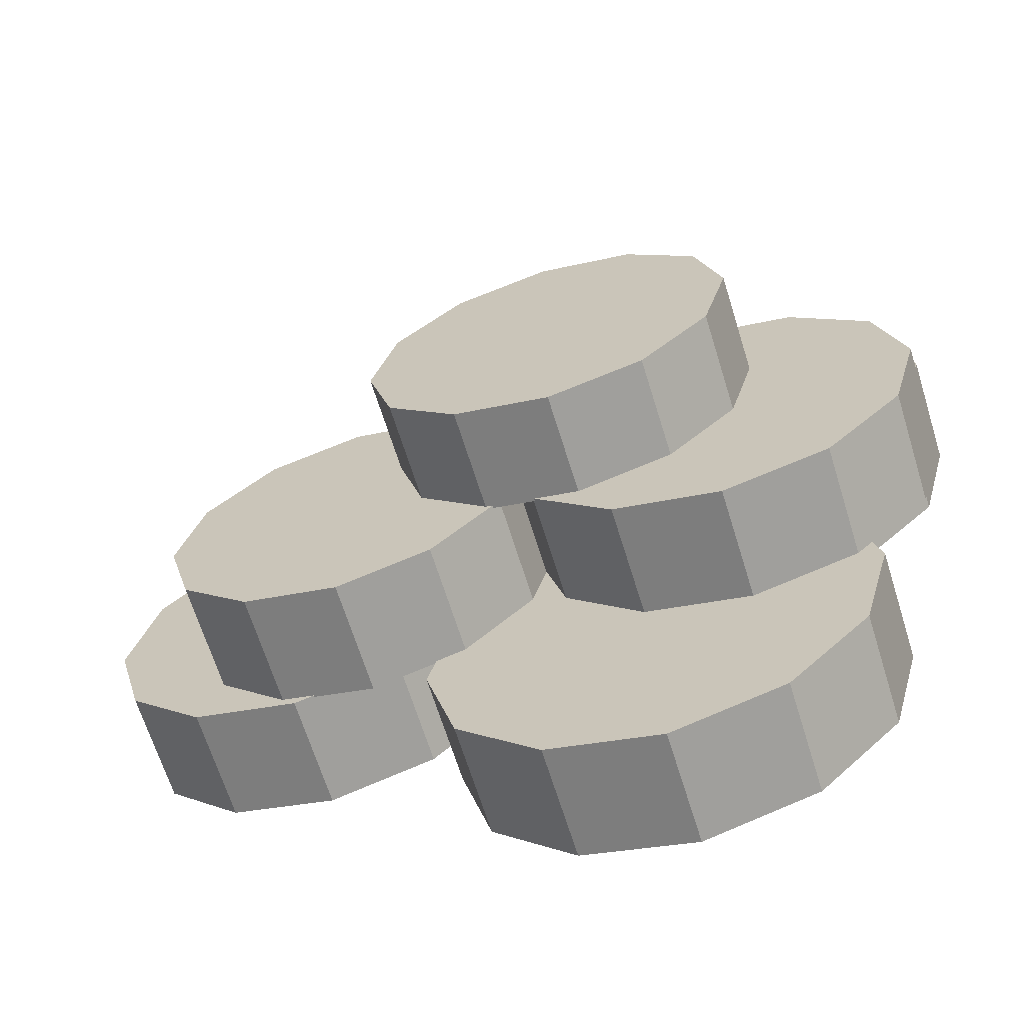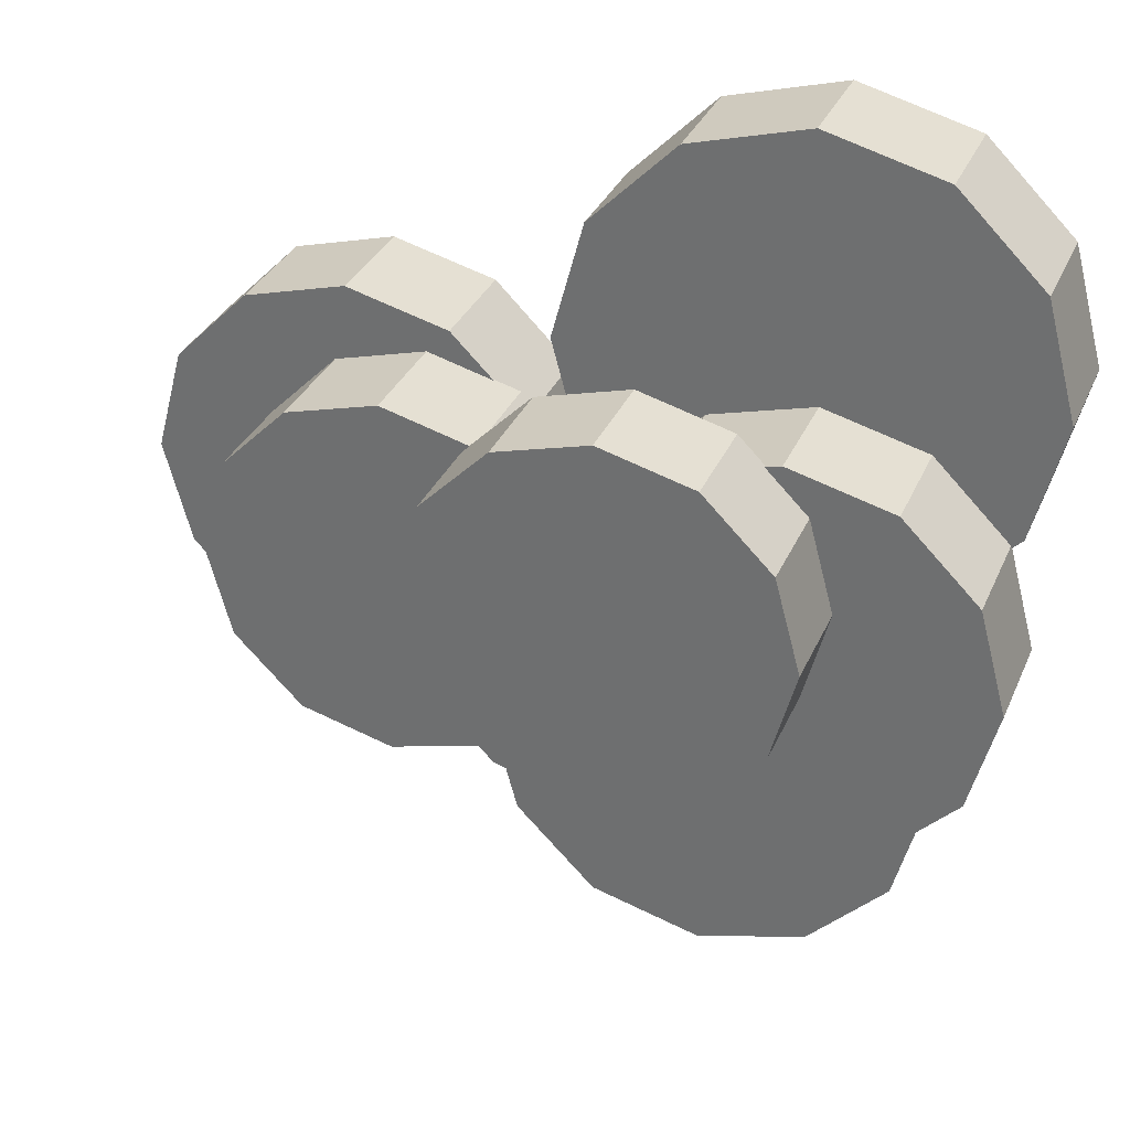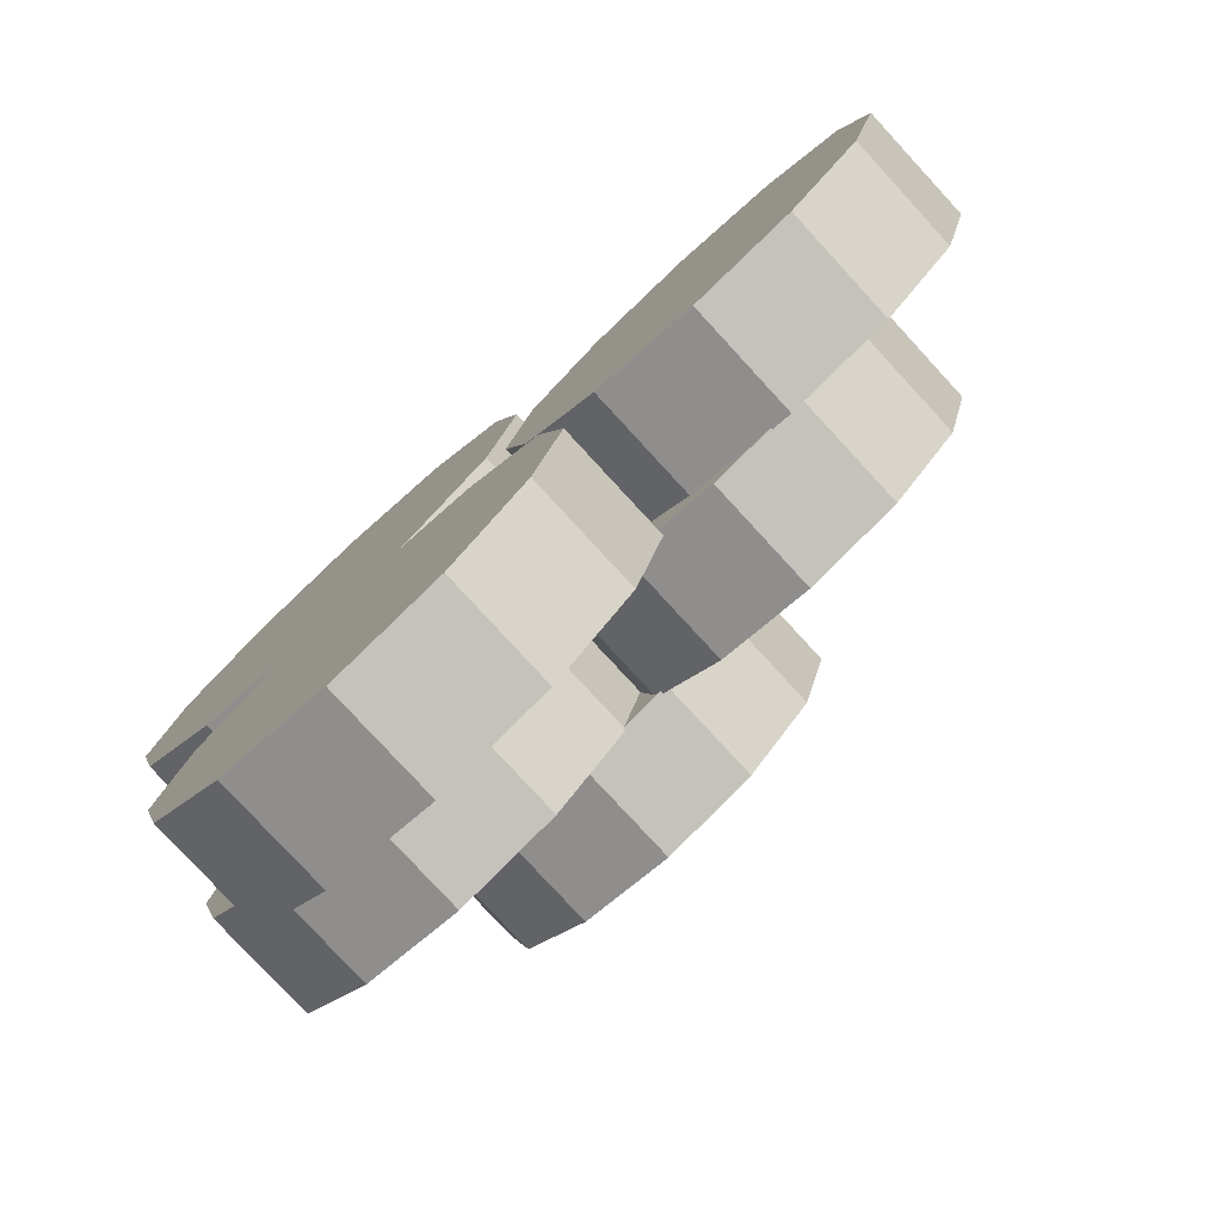
<metadata>
{"format":"obj","ext":"obj","renderer":"f3d","projection":"perspective","resolution":1024,"background":"white","views":[{"elev":-66.0,"azim":-162.8,"up":"+Z"},{"elev":32.1,"azim":-159.4,"up":"+Z"},{"elev":-78.6,"azim":42.6,"up":"+Z"}]}
</metadata>
<code>
g tire_pile
v 0.2516 0.4079 -1.196
v -0.04219 0.4079 -1.489
v -0.04219 0.001563 -1.489
v 0.2516 -0.001563 -1.196
v -0.04219 0.4079 -1.489
v -0.4454 0.4079 -1.599
v -0.4454 0.001563 -1.599
v -0.04219 0.001563 -1.489
v -0.4454 0.4079 -1.599
v -0.8486 0.4079 -1.489
v -0.8486 0.001563 -1.489
v -0.4454 0.001563 -1.599
v -0.8486 0.4079 -1.489
v -1.142 0.4079 -1.196
v -1.142 0.001563 -1.196
v -0.8486 0.001563 -1.489
v -1.142 0.4079 -1.196
v -1.252 0.4079 -0.7923
v -1.252 0.001563 -0.7923
v -1.142 0.001563 -1.196
v -1.252 0.4079 -0.7923
v -1.142 0.4079 -0.3923
v -1.142 0.001563 -0.3923
v -1.252 0.001563 -0.7923
v -1.142 0.4079 -0.3923
v -0.8486 0.4079 -0.09533
v -0.8486 0.001563 -0.09533
v -1.142 0.001563 -0.3923
v -0.8486 0.4079 -0.09533
v -0.4454 0.4079 0.01094
v -0.4454 0.001563 0.01094
v -0.8486 0.001563 -0.09533
v -0.4454 0.4079 0.01094
v -0.04219 0.4079 -0.09533
v -0.04219 0.001563 -0.09533
v -0.4454 0.001563 0.01094
v -0.04219 0.4079 -0.09533
v 0.2516 0.4079 -0.3923
v 0.2516 -0.001563 -0.3923
v -0.04219 0.001563 -0.09533
v 0.2516 0.4079 -0.3923
v 0.361 0.4079 -0.7923
v 0.361 -0.001563 -0.7923
v 0.2516 -0.001563 -0.3923
v 0.361 0.4079 -0.7923
v 0.2516 0.4079 -1.196
v 0.2516 -0.001563 -1.196
v 0.361 -0.001563 -0.7923
v -0.04219 0.4079 -1.489
v 0.2516 0.4079 -1.196
v -0.4454 0.4079 -0.7923
v -0.4454 0.4079 -1.599
v -0.8486 0.4079 -1.489
v -1.142 0.4079 -1.196
v -1.252 0.4079 -0.7923
v -1.142 0.4079 -0.3923
v -0.8486 0.4079 -0.09533
v -0.4454 0.4079 0.01094
v -0.04219 0.4079 -0.09533
v 0.2516 0.4079 -0.3923
v 0.361 0.4079 -0.7923
v 0.2516 -0.001563 -1.196
v -0.04219 0.001563 -1.489
v -0.4454 0.001563 -0.7923
v -0.4454 0.001563 -1.599
v -0.8486 0.001563 -1.489
v -1.142 0.001563 -1.196
v -1.252 0.001563 -0.7923
v -1.142 0.001563 -0.3923
v -0.8486 0.001563 -0.09533
v -0.4454 0.001563 0.01094
v -0.04219 0.001563 -0.09533
v 0.2516 -0.001563 -0.3923
v 0.361 -0.001563 -0.7923
v 1.496 0.4079 -0.3235
v 1.224 0.4079 -0.5954
v 1.224 -0.001563 -0.5954
v 1.496 -0.001563 -0.3235
v 1.224 0.4079 -0.5954
v 0.8486 0.4079 -0.6954
v 0.8486 -0.001563 -0.6954
v 1.224 -0.001563 -0.5954
v 0.8486 0.4079 -0.6954
v 0.4735 0.4079 -0.5954
v 0.4735 -0.001563 -0.5954
v 0.8486 -0.001563 -0.6954
v 0.4735 0.4079 -0.5954
v 0.1985 0.4079 -0.3235
v 0.1985 -0.001563 -0.3235
v 0.4735 -0.001563 -0.5954
v 0.1985 0.4079 -0.3235
v 0.09845 0.4079 0.05157
v 0.09845 0.001563 0.05157
v 0.1985 -0.001563 -0.3235
v 0.09845 0.4079 0.05157
v 0.1985 0.4079 0.4266
v 0.1985 -0.001563 0.4266
v 0.09845 0.001563 0.05157
v 0.1985 0.4079 0.4266
v 0.4735 0.4079 0.7017
v 0.4735 -0.001563 0.7017
v 0.1985 -0.001563 0.4266
v 0.4735 0.4079 0.7017
v 0.8486 0.4079 0.8017
v 0.8486 -0.001563 0.8017
v 0.4735 -0.001563 0.7017
v 0.8486 0.4079 0.8017
v 1.224 0.4079 0.7017
v 1.224 -0.001563 0.7017
v 0.8486 -0.001563 0.8017
v 1.224 0.4079 0.7017
v 1.496 0.4079 0.4266
v 1.496 -0.001563 0.4266
v 1.224 -0.001563 0.7017
v 1.496 0.4079 0.4266
v 1.596 0.4079 0.05157
v 1.596 -0.001563 0.05157
v 1.496 -0.001563 0.4266
v 1.596 0.4079 0.05157
v 1.496 0.4079 -0.3235
v 1.496 -0.001563 -0.3235
v 1.596 -0.001563 0.05157
v 1.224 0.4079 -0.5954
v 1.496 0.4079 -0.3235
v 0.8486 0.4079 0.05157
v 0.8486 0.4079 -0.6954
v 0.4735 0.4079 -0.5954
v 0.1985 0.4079 -0.3235
v 0.09845 0.4079 0.05157
v 0.1985 0.4079 0.4266
v 0.4735 0.4079 0.7017
v 0.8486 0.4079 0.8017
v 1.224 0.4079 0.7017
v 1.496 0.4079 0.4266
v 1.596 0.4079 0.05157
v 1.496 -0.001563 -0.3235
v 1.224 -0.001563 -0.5954
v 0.8486 -0.001563 0.05157
v 0.8486 -0.001563 -0.6954
v 0.4735 -0.001563 -0.5954
v 0.1985 -0.001563 -0.3235
v 0.09845 0.001563 0.05157
v 0.1985 -0.001563 0.4266
v 0.4735 -0.001563 0.7017
v 0.8486 -0.001563 0.8017
v 1.224 -0.001563 0.7017
v 1.496 -0.001563 0.4266
v 1.596 -0.001563 0.05157
v 0.001563 0.4079 0.3141
v -0.311 0.4079 0.001563
v -0.311 0.001563 0.001563
v 0.001563 0.001563 0.3141
v -0.311 0.4079 0.001563
v -0.7392 0.4079 -0.1141
v -0.7392 0.001563 -0.1141
v -0.311 0.001563 0.001563
v -0.7392 0.4079 -0.1141
v -1.167 0.4079 0.001563
v -1.167 0.001563 0.001563
v -0.7392 0.001563 -0.1141
v -1.167 0.4079 0.001563
v -1.483 0.4079 0.3141
v -1.483 0.001563 0.3141
v -1.167 0.001563 0.001563
v -1.483 0.4079 0.3141
v -1.596 0.4079 0.7423
v -1.596 0.001563 0.7423
v -1.483 0.001563 0.3141
v -1.596 0.4079 0.7423
v -1.483 0.4079 1.171
v -1.483 0.001563 1.171
v -1.596 0.001563 0.7423
v -1.483 0.4079 1.171
v -1.167 0.4079 1.483
v -1.167 0.001563 1.483
v -1.483 0.001563 1.171
v -1.167 0.4079 1.483
v -0.7392 0.4079 1.599
v -0.7392 0.001563 1.599
v -1.167 0.001563 1.483
v -0.7392 0.4079 1.599
v -0.311 0.4079 1.483
v -0.311 0.001563 1.483
v -0.7392 0.001563 1.599
v -0.311 0.4079 1.483
v 0.001563 0.4079 1.171
v 0.001563 0.001563 1.171
v -0.311 0.001563 1.483
v 0.001563 0.4079 1.171
v 0.1172 0.4079 0.7423
v 0.1172 -0.001563 0.7423
v 0.001563 0.001563 1.171
v 0.1172 0.4079 0.7423
v 0.001563 0.4079 0.3141
v 0.001563 0.001563 0.3141
v 0.1172 -0.001563 0.7423
v -0.311 0.4079 0.001563
v 0.001563 0.4079 0.3141
v -0.7392 0.4079 0.7423
v -0.7392 0.4079 -0.1141
v -1.167 0.4079 0.001563
v -1.483 0.4079 0.3141
v -1.596 0.4079 0.7423
v -1.483 0.4079 1.171
v -1.167 0.4079 1.483
v -0.7392 0.4079 1.599
v -0.311 0.4079 1.483
v 0.001563 0.4079 1.171
v 0.1172 0.4079 0.7423
v 0.001563 0.001563 0.3141
v -0.311 0.001563 0.001563
v -0.7392 0.001563 0.7423
v -0.7392 0.001563 -0.1141
v -1.167 0.001563 0.001563
v -1.483 0.001563 0.3141
v -1.596 0.001563 0.7423
v -1.483 0.001563 1.171
v -1.167 0.001563 1.483
v -0.7392 0.001563 1.599
v -0.311 0.001563 1.483
v 0.001563 0.001563 1.171
v 0.1172 -0.001563 0.7423
v -0.1453 0.8079 -0.461
v -0.4173 0.8079 -0.7361
v -0.4173 0.4016 -0.7361
v -0.1453 0.4016 -0.461
v -0.4173 0.8079 -0.7361
v -0.7923 0.8079 -0.8361
v -0.7923 0.4016 -0.8361
v -0.4173 0.4016 -0.7361
v -0.7923 0.8079 -0.8361
v -1.167 0.8079 -0.7361
v -1.167 0.4016 -0.7361
v -0.7923 0.4016 -0.8361
v -1.167 0.8079 -0.7361
v -1.442 0.8079 -0.461
v -1.442 0.4016 -0.461
v -1.167 0.4016 -0.7361
v -1.442 0.8079 -0.461
v -1.542 0.8079 -0.08908
v -1.542 0.4016 -0.08908
v -1.442 0.4016 -0.461
v -1.542 0.8079 -0.08908
v -1.442 0.8079 0.286
v -1.442 0.4016 0.286
v -1.542 0.4016 -0.08908
v -1.442 0.8079 0.286
v -1.167 0.8079 0.561
v -1.167 0.4016 0.561
v -1.442 0.4016 0.286
v -1.167 0.8079 0.561
v -0.7923 0.8079 0.661
v -0.7923 0.4016 0.661
v -1.167 0.4016 0.561
v -0.7923 0.8079 0.661
v -0.4173 0.8079 0.561
v -0.4173 0.4016 0.561
v -0.7923 0.4016 0.661
v -0.4173 0.8079 0.561
v -0.1453 0.8079 0.286
v -0.1453 0.4016 0.286
v -0.4173 0.4016 0.561
v -0.1453 0.8079 0.286
v -0.04532 0.8079 -0.08908
v -0.04532 0.4016 -0.08908
v -0.1453 0.4016 0.286
v -0.04532 0.8079 -0.08908
v -0.1453 0.8079 -0.461
v -0.1453 0.4016 -0.461
v -0.04532 0.4016 -0.08908
v -0.4173 0.8079 -0.7361
v -0.1453 0.8079 -0.461
v -0.7923 0.8079 -0.08908
v -0.7923 0.8079 -0.8361
v -1.167 0.8079 -0.7361
v -1.442 0.8079 -0.461
v -1.542 0.8079 -0.08908
v -1.442 0.8079 0.286
v -1.167 0.8079 0.561
v -0.7923 0.8079 0.661
v -0.4173 0.8079 0.561
v -0.1453 0.8079 0.286
v -0.04532 0.8079 -0.08908
v -0.1453 0.4016 -0.461
v -0.4173 0.4016 -0.7361
v -0.7923 0.4016 -0.08908
v -0.7923 0.4016 -0.8361
v -1.167 0.4016 -0.7361
v -1.442 0.4016 -0.461
v -1.542 0.4016 -0.08908
v -1.442 0.4016 0.286
v -1.167 0.4016 0.561
v -0.7923 0.4016 0.661
v -0.4173 0.4016 0.561
v -0.1453 0.4016 0.286
v -0.04532 0.4016 -0.08908
v 1.142 0.8079 -0.3985
v 0.8955 0.8079 -0.6454
v 0.8955 0.4016 -0.6454
v 1.142 0.4016 -0.3985
v 0.8955 0.8079 -0.6454
v 0.5579 0.8079 -0.7361
v 0.5579 0.4016 -0.7361
v 0.8955 0.4016 -0.6454
v 0.5579 0.8079 -0.7361
v 0.2235 0.8079 -0.6454
v 0.2235 0.4016 -0.6454
v 0.5579 0.4016 -0.7361
v 0.2235 0.8079 -0.6454
v -0.02344 0.8079 -0.3985
v -0.02344 0.4016 -0.3985
v 0.2235 0.4016 -0.6454
v -0.02344 0.8079 -0.3985
v -0.1141 0.8079 -0.06095
v -0.1141 0.4016 -0.06095
v -0.02344 0.4016 -0.3985
v -0.1141 0.8079 -0.06095
v -0.02344 0.8079 0.2735
v -0.02344 0.4016 0.2735
v -0.1141 0.4016 -0.06095
v -0.02344 0.8079 0.2735
v 0.2235 0.8079 0.5204
v 0.2235 0.4016 0.5204
v -0.02344 0.4016 0.2735
v 0.2235 0.8079 0.5204
v 0.5579 0.8079 0.611
v 0.5579 0.4016 0.611
v 0.2235 0.4016 0.5204
v 0.5579 0.8079 0.611
v 0.8955 0.8079 0.5204
v 0.8955 0.4016 0.5204
v 0.5579 0.4016 0.611
v 0.8955 0.8079 0.5204
v 1.142 0.8079 0.2735
v 1.142 0.4016 0.2735
v 0.8955 0.4016 0.5204
v 1.142 0.8079 0.2735
v 1.233 0.8079 -0.06095
v 1.233 0.4016 -0.06095
v 1.142 0.4016 0.2735
v 1.233 0.8079 -0.06095
v 1.142 0.8079 -0.3985
v 1.142 0.4016 -0.3985
v 1.233 0.4016 -0.06095
v 0.8955 0.8079 -0.6454
v 1.142 0.8079 -0.3985
v 0.5579 0.8079 -0.06095
v 0.5579 0.8079 -0.7361
v 0.2235 0.8079 -0.6454
v -0.02344 0.8079 -0.3985
v -0.1141 0.8079 -0.06095
v -0.02344 0.8079 0.2735
v 0.2235 0.8079 0.5204
v 0.5579 0.8079 0.611
v 0.8955 0.8079 0.5204
v 1.142 0.8079 0.2735
v 1.233 0.8079 -0.06095
v 1.142 0.4016 -0.3985
v 0.8955 0.4016 -0.6454
v 0.5579 0.4016 -0.06095
v 0.5579 0.4016 -0.7361
v 0.2235 0.4016 -0.6454
v -0.02344 0.4016 -0.3985
v -0.1141 0.4016 -0.06095
v -0.02344 0.4016 0.2735
v 0.2235 0.4016 0.5204
v 0.5579 0.4016 0.611
v 0.8955 0.4016 0.5204
v 1.142 0.4016 0.2735
v 1.233 0.4016 -0.06095
v 0.2704 1.171 -0.1735
v 0.02657 1.171 -0.4173
v 0.02657 0.7986 -0.4173
v 0.2704 0.7986 -0.1735
v 0.02657 1.171 -0.4173
v -0.3079 1.171 -0.5079
v -0.3079 0.7986 -0.5079
v 0.02657 0.7986 -0.4173
v -0.3079 1.171 -0.5079
v -0.6423 1.171 -0.4173
v -0.6423 0.7986 -0.4173
v -0.3079 0.7986 -0.5079
v -0.6423 1.171 -0.4173
v -0.8861 1.171 -0.1735
v -0.8861 0.7986 -0.1735
v -0.6423 0.7986 -0.4173
v -0.8861 1.171 -0.1735
v -0.9767 1.171 0.161
v -0.9767 0.7986 0.161
v -0.8861 0.7986 -0.1735
v -0.9767 1.171 0.161
v -0.8861 1.171 0.4954
v -0.8861 0.7986 0.4954
v -0.9767 0.7986 0.161
v -0.8861 1.171 0.4954
v -0.6423 1.171 0.7392
v -0.6423 0.7986 0.7392
v -0.8861 0.7986 0.4954
v -0.6423 1.171 0.7392
v -0.3079 1.171 0.8298
v -0.3079 0.7986 0.8298
v -0.6423 0.7986 0.7392
v -0.3079 1.171 0.8298
v 0.02657 1.171 0.7392
v 0.02657 0.7986 0.7392
v -0.3079 0.7986 0.8298
v 0.02657 1.171 0.7392
v 0.2704 1.171 0.4954
v 0.2704 0.7986 0.4954
v 0.02657 0.7986 0.7392
v 0.2704 1.171 0.4954
v 0.361 1.171 0.161
v 0.361 0.7986 0.161
v 0.2704 0.7986 0.4954
v 0.361 1.171 0.161
v 0.2704 1.171 -0.1735
v 0.2704 0.7986 -0.1735
v 0.361 0.7986 0.161
v 0.02657 1.171 -0.4173
v 0.2704 1.171 -0.1735
v -0.3079 1.171 0.161
v -0.3079 1.171 -0.5079
v -0.6423 1.171 -0.4173
v -0.8861 1.171 -0.1735
v -0.9767 1.171 0.161
v -0.8861 1.171 0.4954
v -0.6423 1.171 0.7392
v -0.3079 1.171 0.8298
v 0.02657 1.171 0.7392
v 0.2704 1.171 0.4954
v 0.361 1.171 0.161
v 0.2704 0.7986 -0.1735
v 0.02657 0.7986 -0.4173
v -0.3079 0.7986 0.161
v -0.3079 0.7986 -0.5079
v -0.6423 0.7986 -0.4173
v -0.8861 0.7986 -0.1735
v -0.9767 0.7986 0.161
v -0.8861 0.7986 0.4954
v -0.6423 0.7986 0.7392
v -0.3079 0.7986 0.8298
v 0.02657 0.7986 0.7392
v 0.2704 0.7986 0.4954
v 0.361 0.7986 0.161
f 3 2 1
f 4 3 1
f 7 6 5
f 8 7 5
f 11 10 9
f 12 11 9
f 15 14 13
f 16 15 13
f 19 18 17
f 20 19 17
f 23 22 21
f 24 23 21
f 27 26 25
f 28 27 25
f 31 30 29
f 32 31 29
f 35 34 33
f 36 35 33
f 39 38 37
f 40 39 37
f 43 42 41
f 44 43 41
f 47 46 45
f 48 47 45
f 51 50 49
f 51 49 52
f 51 52 53
f 51 53 54
f 51 54 55
f 51 55 56
f 51 56 57
f 51 57 58
f 51 58 59
f 51 59 60
f 51 60 61
f 51 61 50
f 64 63 62
f 64 65 63
f 64 66 65
f 64 67 66
f 64 68 67
f 64 69 68
f 64 70 69
f 64 71 70
f 64 72 71
f 64 73 72
f 64 74 73
f 64 62 74
f 77 76 75
f 78 77 75
f 81 80 79
f 82 81 79
f 85 84 83
f 86 85 83
f 89 88 87
f 90 89 87
f 93 92 91
f 94 93 91
f 97 96 95
f 98 97 95
f 101 100 99
f 102 101 99
f 105 104 103
f 106 105 103
f 109 108 107
f 110 109 107
f 113 112 111
f 114 113 111
f 117 116 115
f 118 117 115
f 121 120 119
f 122 121 119
f 125 124 123
f 125 123 126
f 125 126 127
f 125 127 128
f 125 128 129
f 125 129 130
f 125 130 131
f 125 131 132
f 125 132 133
f 125 133 134
f 125 134 135
f 125 135 124
f 138 137 136
f 138 139 137
f 138 140 139
f 138 141 140
f 138 142 141
f 138 143 142
f 138 144 143
f 138 145 144
f 138 146 145
f 138 147 146
f 138 148 147
f 138 136 148
f 151 150 149
f 152 151 149
f 155 154 153
f 156 155 153
f 159 158 157
f 160 159 157
f 163 162 161
f 164 163 161
f 167 166 165
f 168 167 165
f 171 170 169
f 172 171 169
f 175 174 173
f 176 175 173
f 179 178 177
f 180 179 177
f 183 182 181
f 184 183 181
f 187 186 185
f 188 187 185
f 191 190 189
f 192 191 189
f 195 194 193
f 196 195 193
f 199 198 197
f 199 197 200
f 199 200 201
f 199 201 202
f 199 202 203
f 199 203 204
f 199 204 205
f 199 205 206
f 199 206 207
f 199 207 208
f 199 208 209
f 199 209 198
f 212 211 210
f 212 213 211
f 212 214 213
f 212 215 214
f 212 216 215
f 212 217 216
f 212 218 217
f 212 219 218
f 212 220 219
f 212 221 220
f 212 222 221
f 212 210 222
f 225 224 223
f 226 225 223
f 229 228 227
f 230 229 227
f 233 232 231
f 234 233 231
f 237 236 235
f 238 237 235
f 241 240 239
f 242 241 239
f 245 244 243
f 246 245 243
f 249 248 247
f 250 249 247
f 253 252 251
f 254 253 251
f 257 256 255
f 258 257 255
f 261 260 259
f 262 261 259
f 265 264 263
f 266 265 263
f 269 268 267
f 270 269 267
f 273 272 271
f 273 271 274
f 273 274 275
f 273 275 276
f 273 276 277
f 273 277 278
f 273 278 279
f 273 279 280
f 273 280 281
f 273 281 282
f 273 282 283
f 273 283 272
f 286 285 284
f 286 287 285
f 286 288 287
f 286 289 288
f 286 290 289
f 286 291 290
f 286 292 291
f 286 293 292
f 286 294 293
f 286 295 294
f 286 296 295
f 286 284 296
f 299 298 297
f 300 299 297
f 303 302 301
f 304 303 301
f 307 306 305
f 308 307 305
f 311 310 309
f 312 311 309
f 315 314 313
f 316 315 313
f 319 318 317
f 320 319 317
f 323 322 321
f 324 323 321
f 327 326 325
f 328 327 325
f 331 330 329
f 332 331 329
f 335 334 333
f 336 335 333
f 339 338 337
f 340 339 337
f 343 342 341
f 344 343 341
f 347 346 345
f 347 345 348
f 347 348 349
f 347 349 350
f 347 350 351
f 347 351 352
f 347 352 353
f 347 353 354
f 347 354 355
f 347 355 356
f 347 356 357
f 347 357 346
f 360 359 358
f 360 361 359
f 360 362 361
f 360 363 362
f 360 364 363
f 360 365 364
f 360 366 365
f 360 367 366
f 360 368 367
f 360 369 368
f 360 370 369
f 360 358 370
f 373 372 371
f 374 373 371
f 377 376 375
f 378 377 375
f 381 380 379
f 382 381 379
f 385 384 383
f 386 385 383
f 389 388 387
f 390 389 387
f 393 392 391
f 394 393 391
f 397 396 395
f 398 397 395
f 401 400 399
f 402 401 399
f 405 404 403
f 406 405 403
f 409 408 407
f 410 409 407
f 413 412 411
f 414 413 411
f 417 416 415
f 418 417 415
f 421 420 419
f 421 419 422
f 421 422 423
f 421 423 424
f 421 424 425
f 421 425 426
f 421 426 427
f 421 427 428
f 421 428 429
f 421 429 430
f 421 430 431
f 421 431 420
f 434 433 432
f 434 435 433
f 434 436 435
f 434 437 436
f 434 438 437
f 434 439 438
f 434 440 439
f 434 441 440
f 434 442 441
f 434 443 442
f 434 444 443
f 434 432 444

</code>
